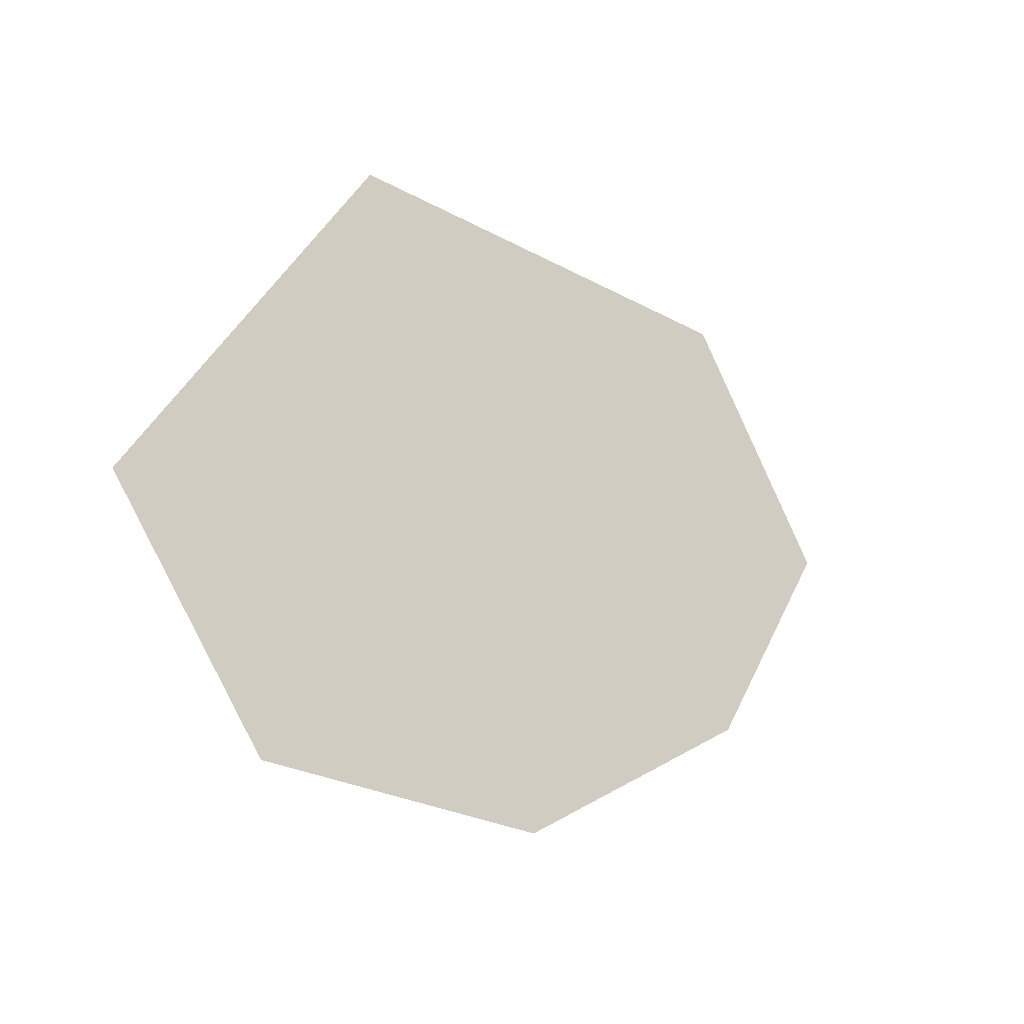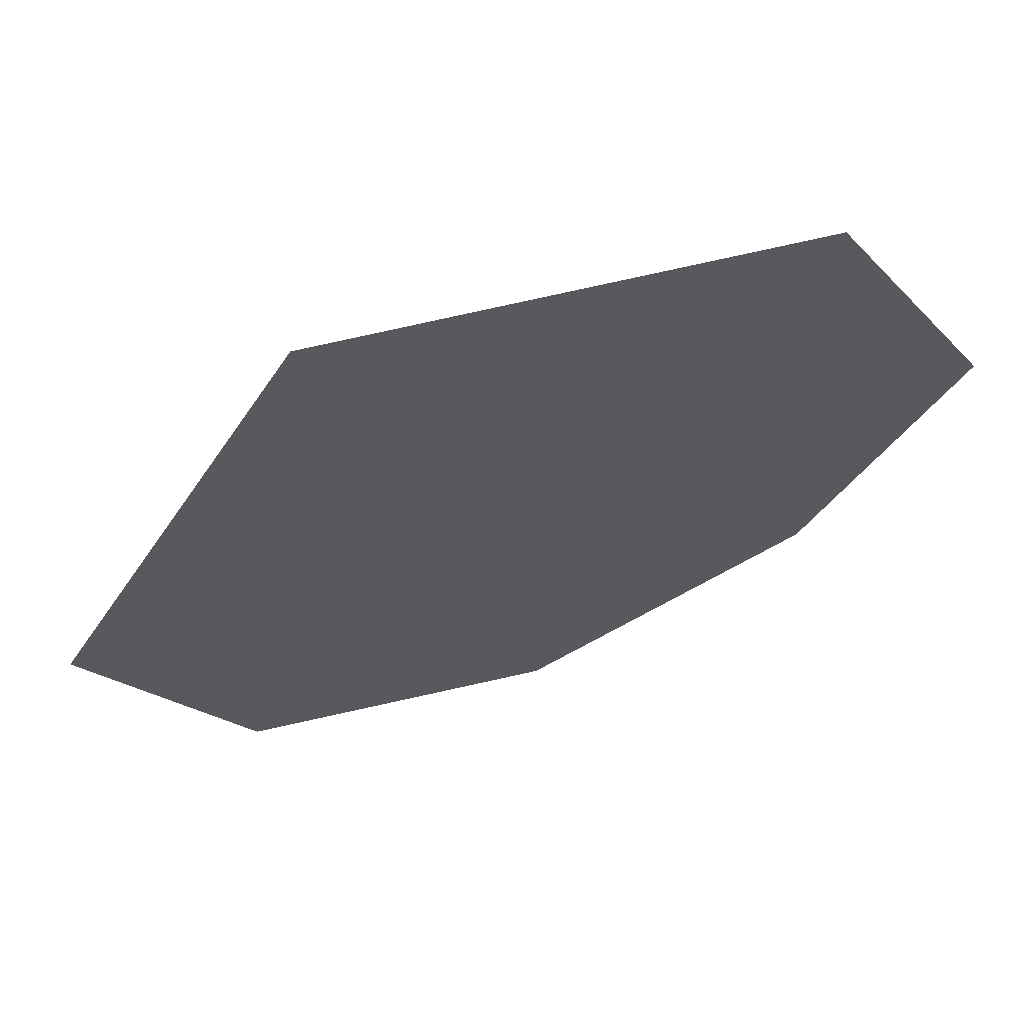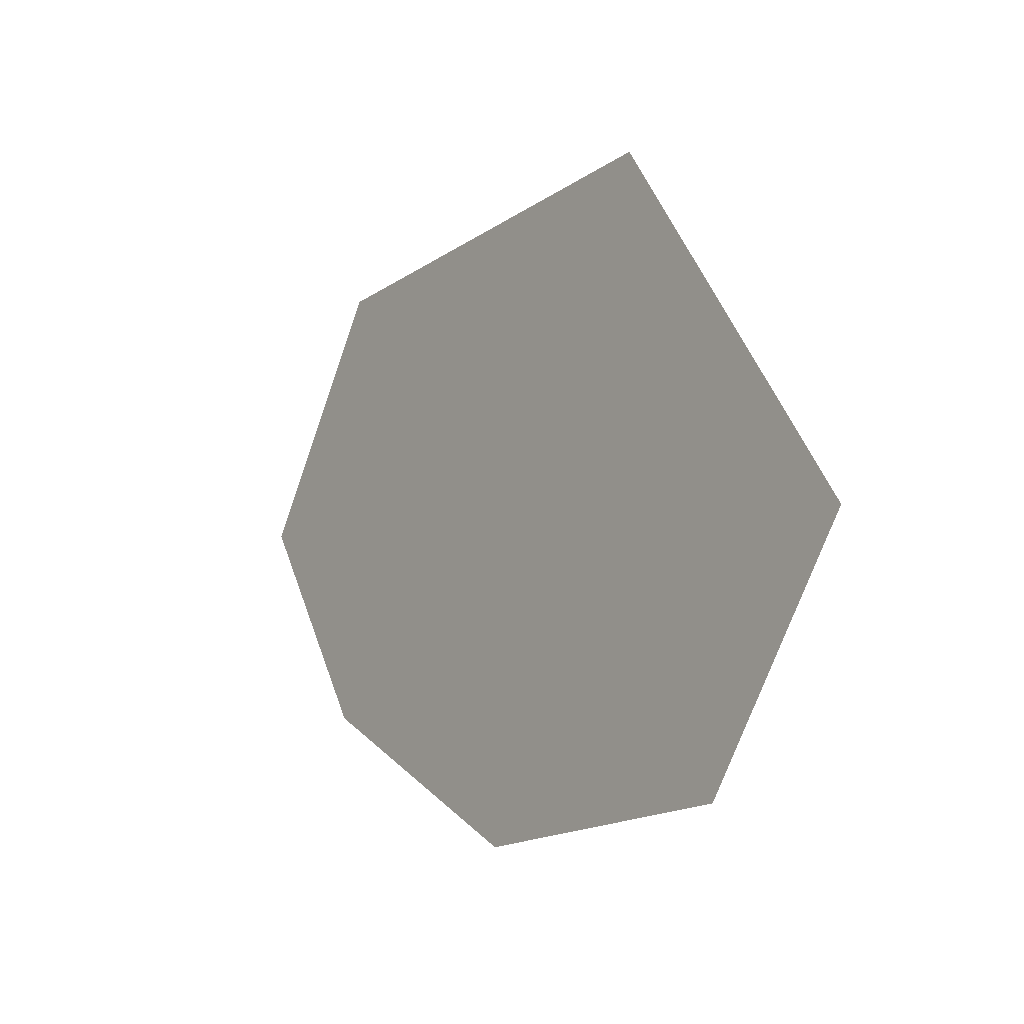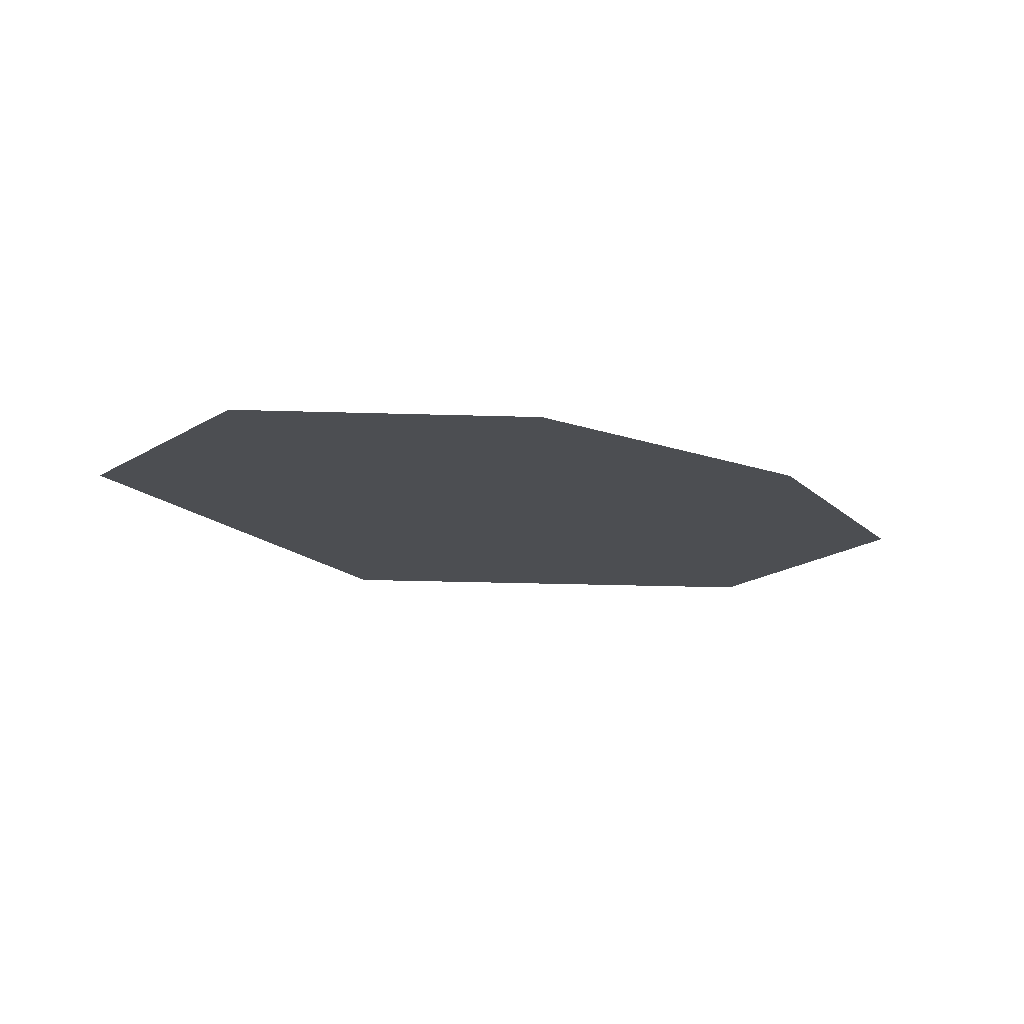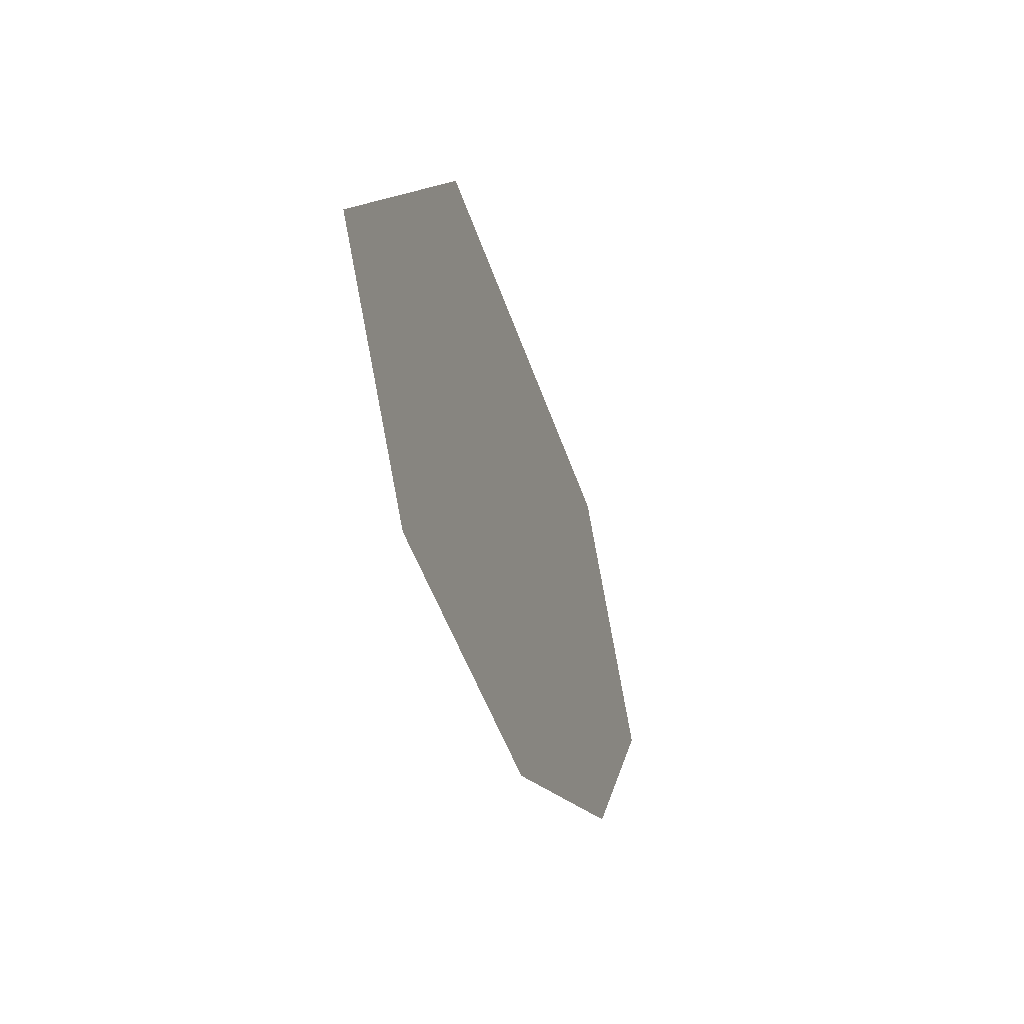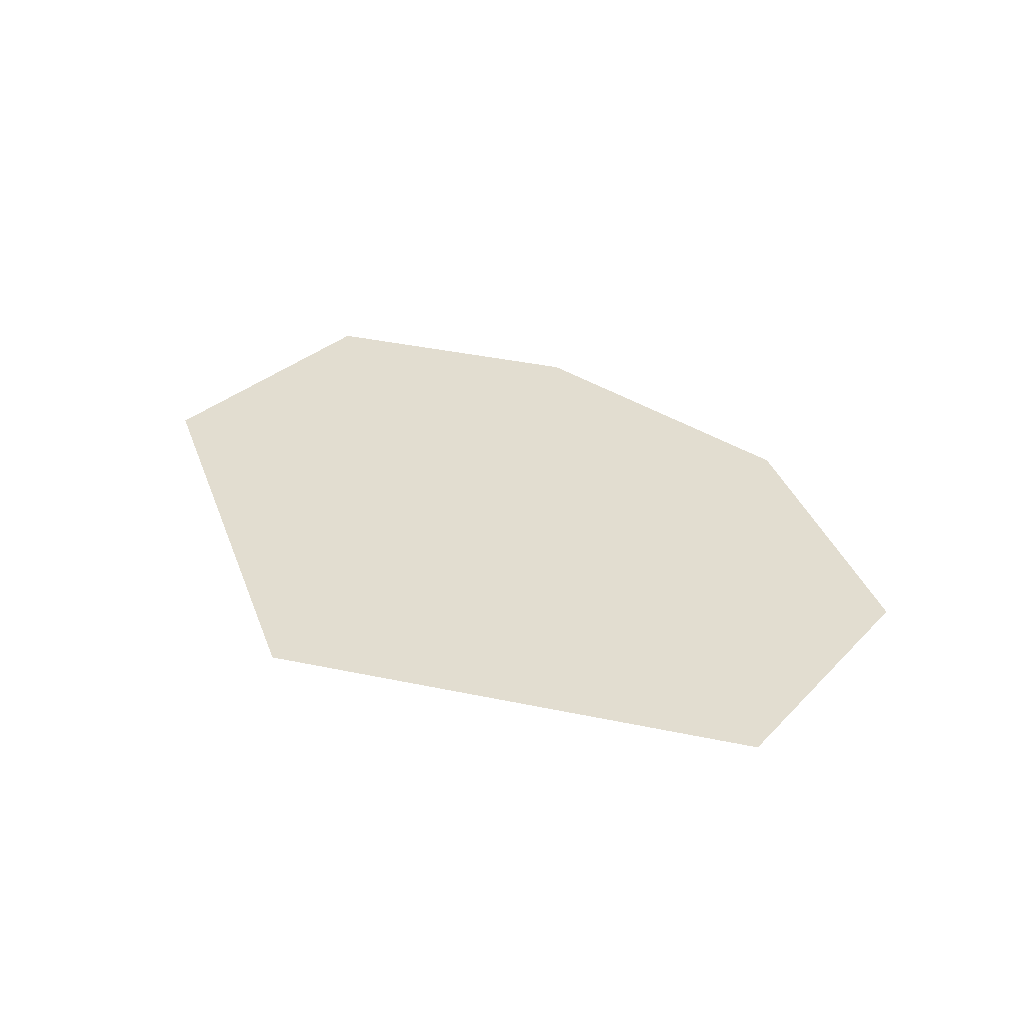
<metadata>
{"format":"obj","ext":"obj","renderer":"f3d","projection":"perspective","resolution":1024,"background":"white","views":[{"elev":-29.6,"azim":-43.1,"up":"+Y"},{"elev":56.7,"azim":-12.1,"up":"+Y"},{"elev":-20.9,"azim":-125.7,"up":"+Y"},{"elev":-16.9,"azim":-0.5,"up":"+Z"},{"elev":-49.9,"azim":-72.5,"up":"+Y"},{"elev":35.2,"azim":-104.6,"up":"+Z"}]}
</metadata>
<code>
g back_geo
v -0.148 0.2381 -0.03394
v 0.2265 0.265 -0.03394
v 0.3474 0.08446 -0.03394
v 0.2326 -0.1068 -0.03394
v 0.02084 -0.2505 -0.03394
v -0.2178 -0.265 -0.03394
v -0.3474 -0.1025 -0.03394
g back_geo_0
f 3 2 1
f 3 1 4
f 4 1 5
f 1 6 5
f 1 7 6

</code>
